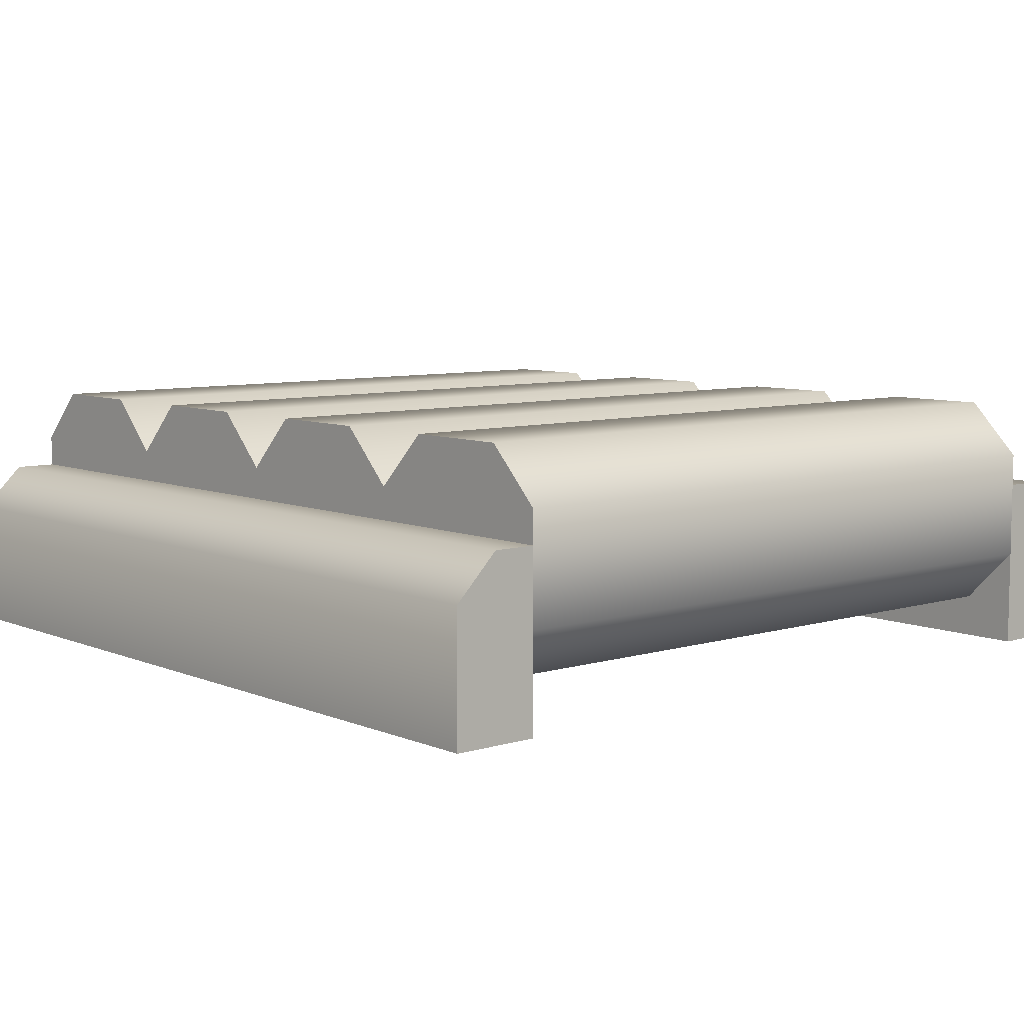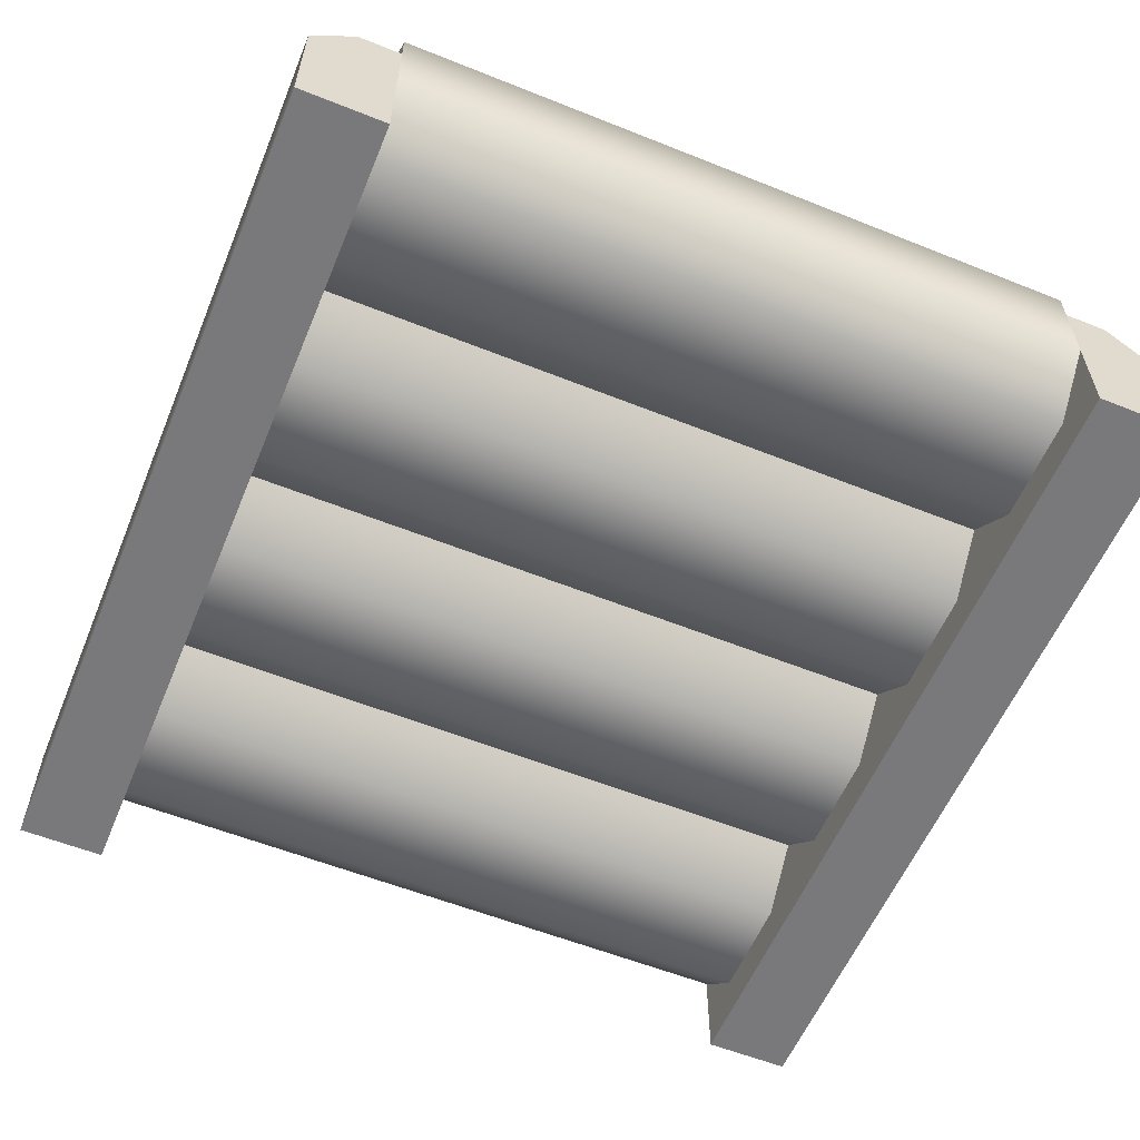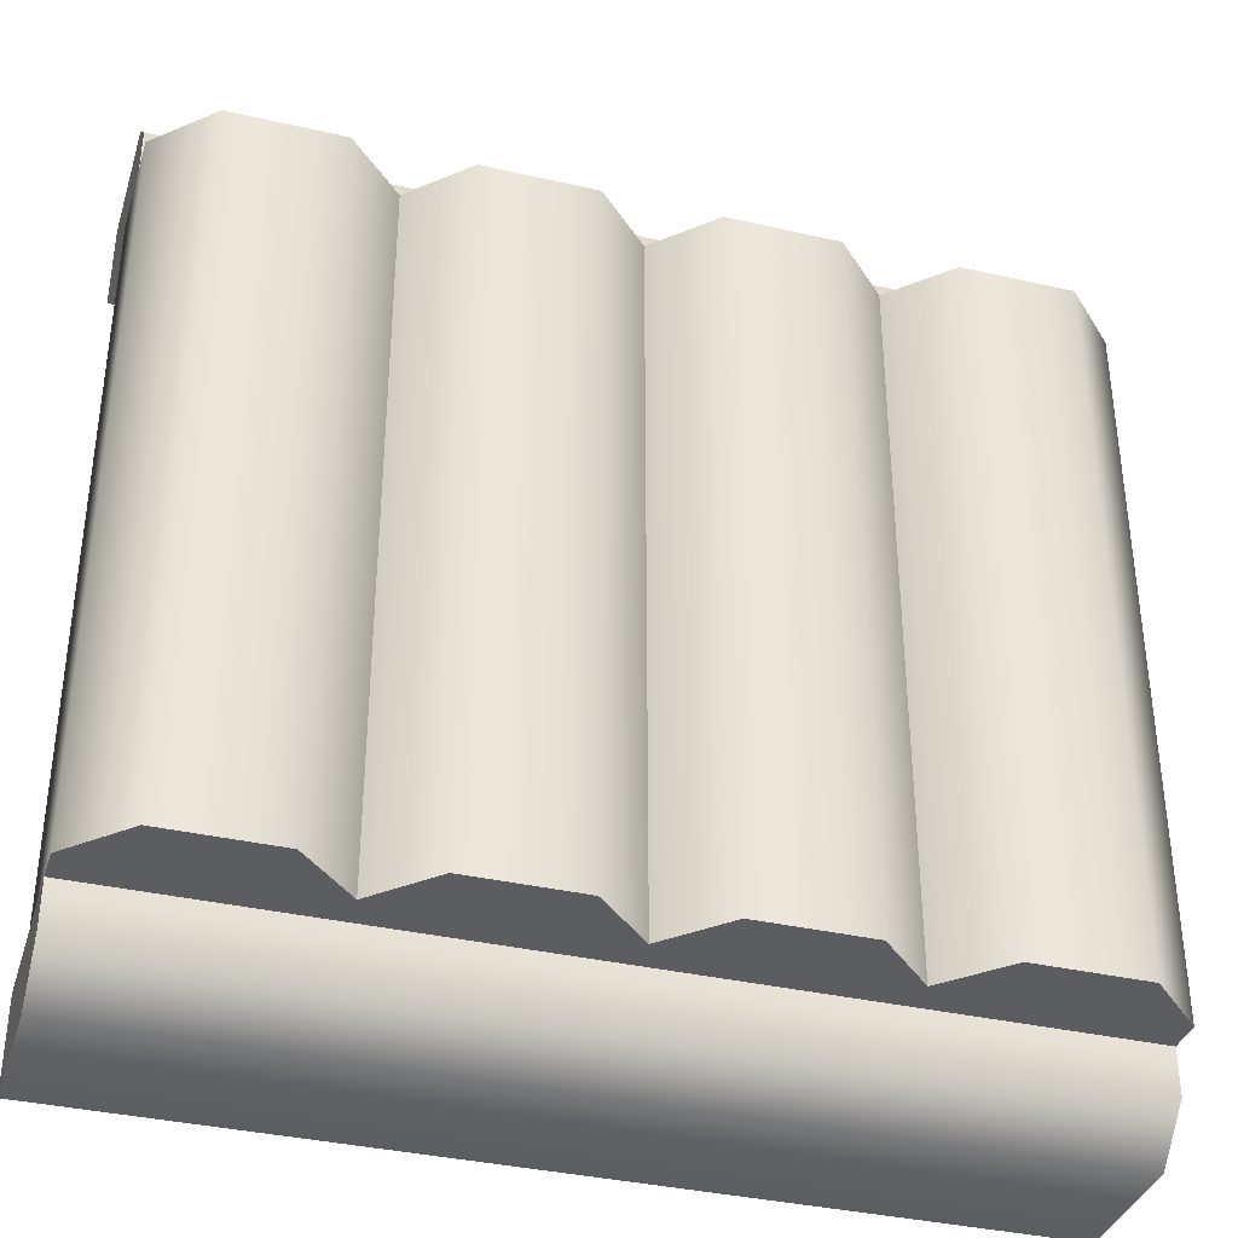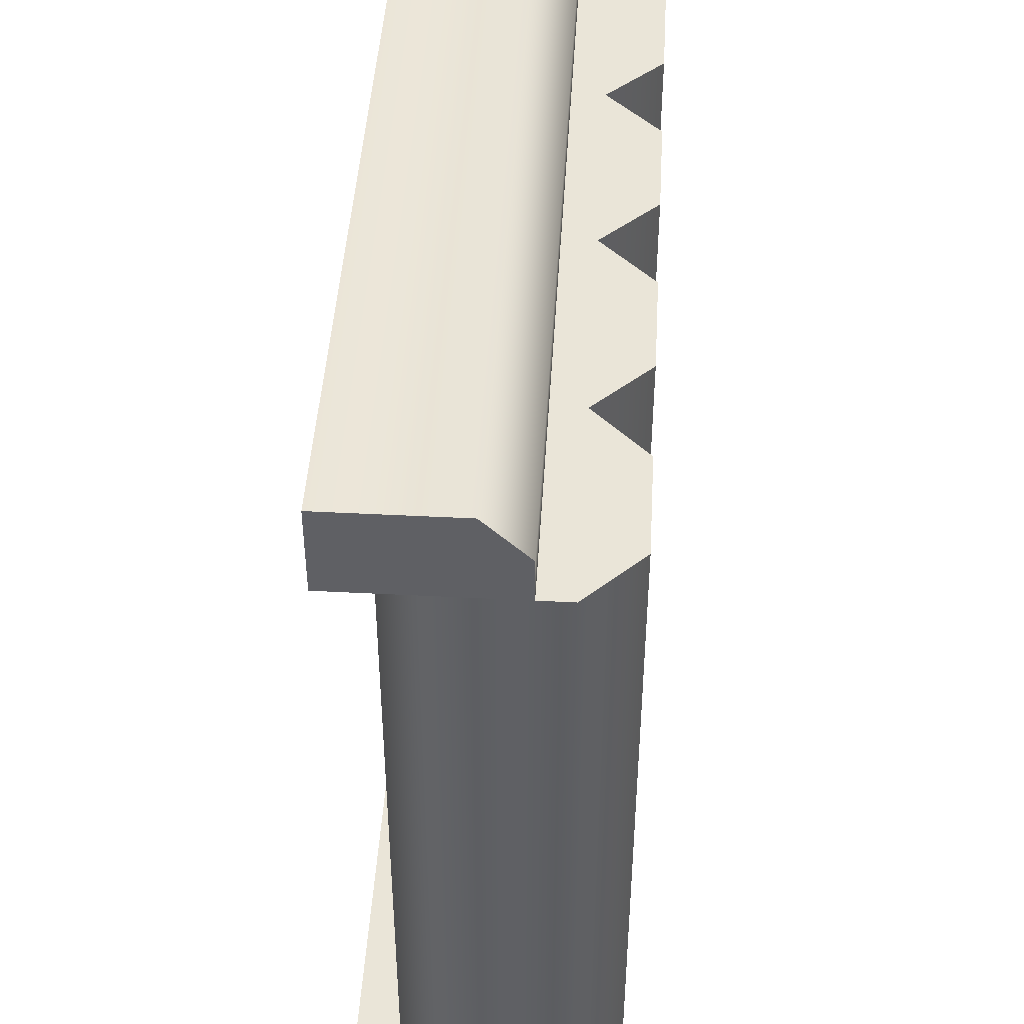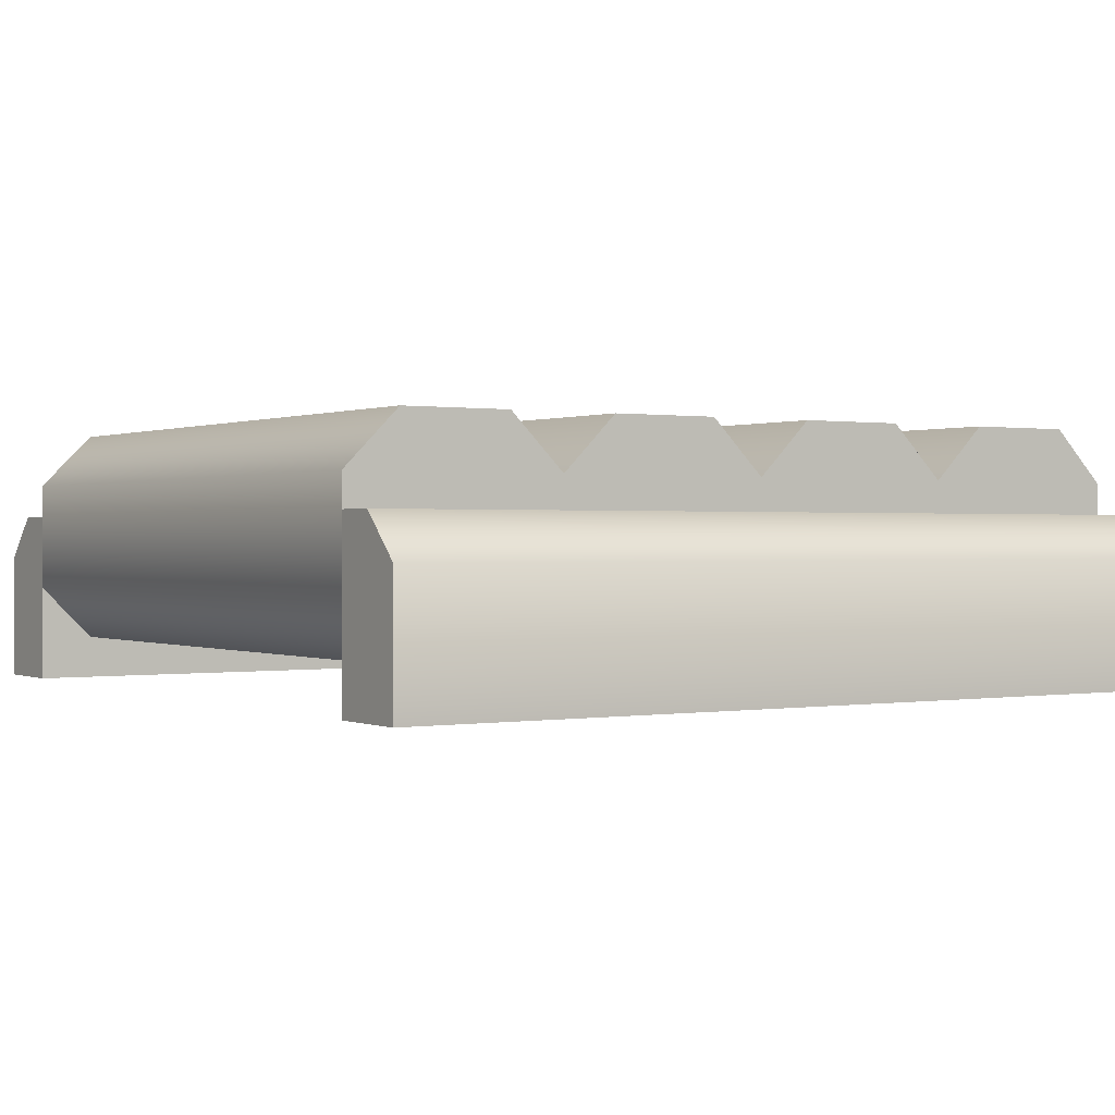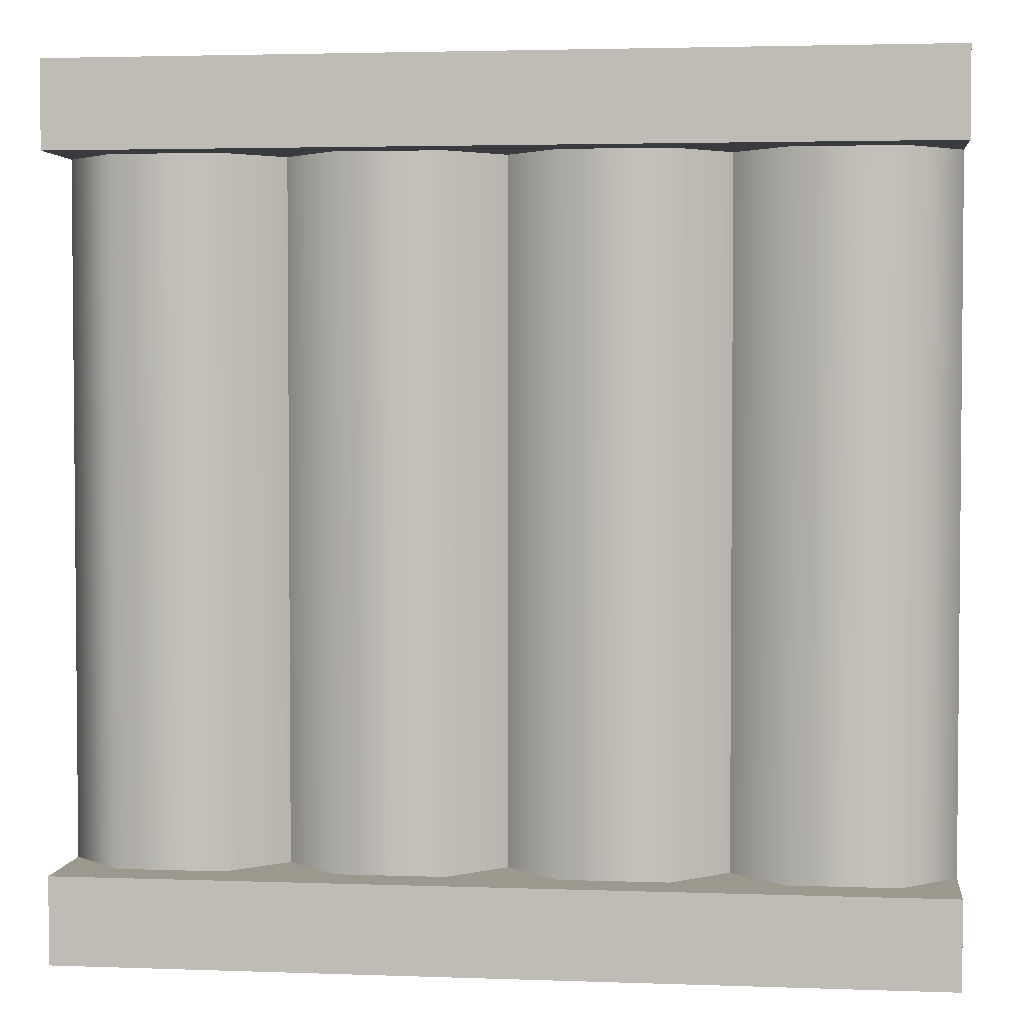
<metadata>
{"format":"obj","ext":"obj","renderer":"f3d","projection":"perspective","resolution":1024,"background":"white","views":[{"elev":7.5,"azim":-130.6,"up":"+Y"},{"elev":-57.9,"azim":67.5,"up":"+Y"},{"elev":-36.4,"azim":163.3,"up":"+Z"},{"elev":45.5,"azim":93.4,"up":"+Z"},{"elev":0.4,"azim":-32.8,"up":"+Y"},{"elev":3.1,"azim":7.0,"up":"+Z"}]}
</metadata>
<code>
g Group
v 0.5 0.2 -0.45 1 1 1
v 0.5 0.2 -0.4 1 1 1
v -0.5 0.2 -0.45 1 1 1
v -0.5 0.2 -0.4 1 1 1
v 0.5 5.866e-16 0.5 1 1 1
v 0.5 5.866e-16 0.4 1 1 1
v -0.5 5.866e-16 0.5 1 1 1
v -0.5 5.866e-16 0.4 1 1 1
v -0.5 0.2 0.4 1 1 1
v 0.5 0.2 0.4 1 1 1
v 0.5 0.15 0.5 1 1 1
v -0.5 0.15 0.5 1 1 1
v 0.5 0 -0.4 1 1 1
v 0.5 0 -0.5 1 1 1
v -0.5 0 -0.4 1 1 1
v -0.5 0 -0.5 1 1 1
v 0.5 0.15 -0.5 1 1 1
v -0.5 0.15 -0.5 1 1 1
v 0.5 0.2 0.45 1 1 1
v -0.5 0.2 0.45 1 1 1
f 3 2 1
f 2 3 4
f 7 6 5
f 6 7 8
f 9 6 8
f 6 9 10
f 11 7 5
f 7 11 12
f 15 14 13
f 14 15 16
f 1 14 17
f 14 1 13
f 13 1 2
f 15 18 16
f 18 15 3
f 3 15 4
f 10 20 19
f 20 10 9
f 3 17 18
f 17 3 1
f 19 12 11
f 12 19 20
f 18 14 16
f 14 18 17
f 7 9 8
f 9 7 20
f 20 7 12
f 19 6 10
f 6 19 5
f 5 19 11
f 2 15 13
f 15 2 4
g Group
v 0.3125 0.05 -0.4 1 1 1
v 0.4375 0.05 -0.4 1 1 1
v 0.25 0.1125 -0.4 1 1 1
v 0.3125 0.1125 -0.4 1 1 1
v 0.4375 0.1125 -0.4 1 1 1
v 0.5 0.1125 -0.4 1 1 1
v 0.4375 0.2375 -0.4 1 1 1
v 0.5 0.2375 -0.4 1 1 1
v 0.3125 0.2375 -0.4 1 1 1
v 0.3125 0.3 -0.4 1 1 1
v 0.4375 0.3 -0.4 1 1 1
v 0.25 0.2375 -0.4 1 1 1
v 0.1875 0.2375 -0.4 1 1 1
v 0.1875 0.1125 -0.4 1 1 1
v 0.1875 0.05 -0.4 1 1 1
v 0.0625 0.1125 -0.4 1 1 1
v 0.0625 0.3 -0.4 1 1 1
v 0.1875 0.3 -0.4 1 1 1
v 0.0625 0.2375 -0.4 1 1 1
v 7.219e-16 0.2375 -0.4 1 1 1
v 7.219e-16 0.1125 -0.4 1 1 1
v 0.0625 0.05 -0.4 1 1 1
v -0.0625 0.2375 -0.4 1 1 1
v -0.0625 0.1125 -0.4 1 1 1
v -0.0625 0.05 -0.4 1 1 1
v -0.1875 0.1125 -0.4 1 1 1
v -0.1875 0.3 -0.4 1 1 1
v -0.0625 0.3 -0.4 1 1 1
v -0.1875 0.2375 -0.4 1 1 1
v -0.25 0.2375 -0.4 1 1 1
v -0.25 0.1125 -0.4 1 1 1
v -0.1875 0.05 -0.4 1 1 1
v -0.3125 0.2375 -0.4 1 1 1
v -0.3125 0.1125 -0.4 1 1 1
v -0.3125 0.05 -0.4 1 1 1
v -0.4375 0.1125 -0.4 1 1 1
v -0.4375 0.3 -0.4 1 1 1
v -0.3125 0.3 -0.4 1 1 1
v -0.4375 0.2375 -0.4 1 1 1
v -0.5 0.2375 -0.4 1 1 1
v -0.5 0.1125 -0.4 1 1 1
v -0.4375 0.05 -0.4 1 1 1
v 0.4375 0.3 0.4 1 1 1
v 0.3125 0.3 0.4 1 1 1
v 0.25 0.2375 0.4 1 1 1
v 0.5 0.2375 0.4 1 1 1
v 0.5 0.1125 0.4 1 1 1
v 0.3125 0.05 0.4 1 1 1
v 0.25 0.1125 0.4 1 1 1
v 0.4375 0.05 0.4 1 1 1
v 0.4375 0.1125 0.4 1 1 1
v 0.3125 0.1125 0.4 1 1 1
v 0.4375 0.2375 0.4 1 1 1
v 0.3125 0.2375 0.4 1 1 1
v 0.1875 0.2375 0.4 1 1 1
v 0.1875 0.3 0.4 1 1 1
v 0.1875 0.1125 0.4 1 1 1
v 0.0625 0.2375 0.4 1 1 1
v 0.0625 0.05 0.4 1 1 1
v 0.1875 0.05 0.4 1 1 1
v 0.0625 0.1125 0.4 1 1 1
v 7.219e-16 0.1125 0.4 1 1 1
v 7.219e-16 0.2375 0.4 1 1 1
v 0.0625 0.3 0.4 1 1 1
v -0.0625 0.2375 0.4 1 1 1
v -0.0625 0.3 0.4 1 1 1
v -0.0625 0.1125 0.4 1 1 1
v -0.1875 0.2375 0.4 1 1 1
v -0.1875 0.05 0.4 1 1 1
v -0.0625 0.05 0.4 1 1 1
v -0.1875 0.1125 0.4 1 1 1
v -0.25 0.1125 0.4 1 1 1
v -0.25 0.2375 0.4 1 1 1
v -0.1875 0.3 0.4 1 1 1
v -0.3125 0.2375 0.4 1 1 1
v -0.3125 0.3 0.4 1 1 1
v -0.3125 0.1125 0.4 1 1 1
v -0.4375 0.2375 0.4 1 1 1
v -0.4375 0.05 0.4 1 1 1
v -0.3125 0.05 0.4 1 1 1
v -0.4375 0.1125 0.4 1 1 1
v -0.5 0.1125 0.4 1 1 1
v -0.5 0.2375 0.4 1 1 1
v -0.4375 0.3 0.4 1 1 1
f 23 22 21
f 22 23 24
f 22 24 25
f 25 26 22
f 26 25 27
f 26 27 28
f 24 23 29
f 27 30 28
f 29 30 27
f 28 30 31
f 29 32 30
f 29 23 32
f 23 33 32
f 23 34 33
f 34 23 35
f 35 36 34
f 33 37 32
f 32 37 38
f 39 37 33
f 39 40 37
f 35 41 36
f 36 41 39
f 39 41 40
f 41 35 42
f 41 43 40
f 41 44 43
f 44 41 45
f 45 46 44
f 43 47 40
f 40 47 48
f 49 47 43
f 49 50 47
f 45 51 46
f 46 51 49
f 49 51 50
f 51 45 52
f 51 53 50
f 51 54 53
f 54 51 55
f 55 56 54
f 53 57 50
f 50 57 58
f 59 57 53
f 59 60 57
f 59 61 60
f 56 61 59
f 55 61 56
f 61 55 62
f 30 63 31
f 63 30 64
f 32 64 30
f 64 32 65
f 66 26 28
f 26 66 67
f 63 28 31
f 28 63 66
f 69 21 68
f 21 69 23
f 67 68 70
f 68 67 71
f 72 68 71
f 71 67 73
f 73 67 66
f 68 72 69
f 73 66 63
f 73 63 74
f 69 72 74
f 74 63 65
f 69 74 65
f 65 63 64
f 75 69 65
f 75 65 76
f 77 69 75
f 75 76 78
f 79 69 77
f 69 79 80
f 81 79 77
f 79 81 82
f 82 81 78
f 78 76 83
f 82 78 83
f 83 76 84
f 85 82 83
f 85 83 86
f 87 82 85
f 85 86 88
f 89 82 87
f 82 89 90
f 91 89 87
f 89 91 92
f 92 91 88
f 88 86 93
f 92 88 93
f 93 86 94
f 95 92 93
f 95 93 96
f 97 92 95
f 95 96 98
f 99 92 97
f 92 99 100
f 101 99 97
f 99 101 102
f 102 101 98
f 102 98 103
f 98 96 103
f 103 96 104
f 89 45 90
f 45 89 52
f 90 41 82
f 41 90 45
f 93 47 50
f 47 93 94
f 47 86 48
f 86 47 94
f 99 61 62
f 61 99 102
f 79 41 42
f 41 79 82
f 86 40 48
f 40 86 83
f 96 50 58
f 50 96 93
f 80 23 69
f 23 80 35
f 99 55 100
f 55 99 62
f 67 22 26
f 22 67 70
f 76 32 38
f 32 76 65
f 103 57 60
f 57 103 104
f 37 76 38
f 76 37 84
f 57 96 58
f 96 57 104
f 68 22 70
f 22 68 21
f 92 52 89
f 52 92 51
f 79 35 80
f 35 79 42
f 100 51 92
f 51 100 55
f 83 37 40
f 37 83 84
f 102 60 61
f 60 102 103
f 24 27 25
f 27 24 29
f 36 33 34
f 33 36 39
f 46 43 44
f 43 46 49
f 95 101 97
f 101 95 98
f 85 91 87
f 91 85 88
f 73 72 71
f 72 73 74
f 75 81 77
f 81 75 78
f 56 53 54
f 53 56 59

</code>
